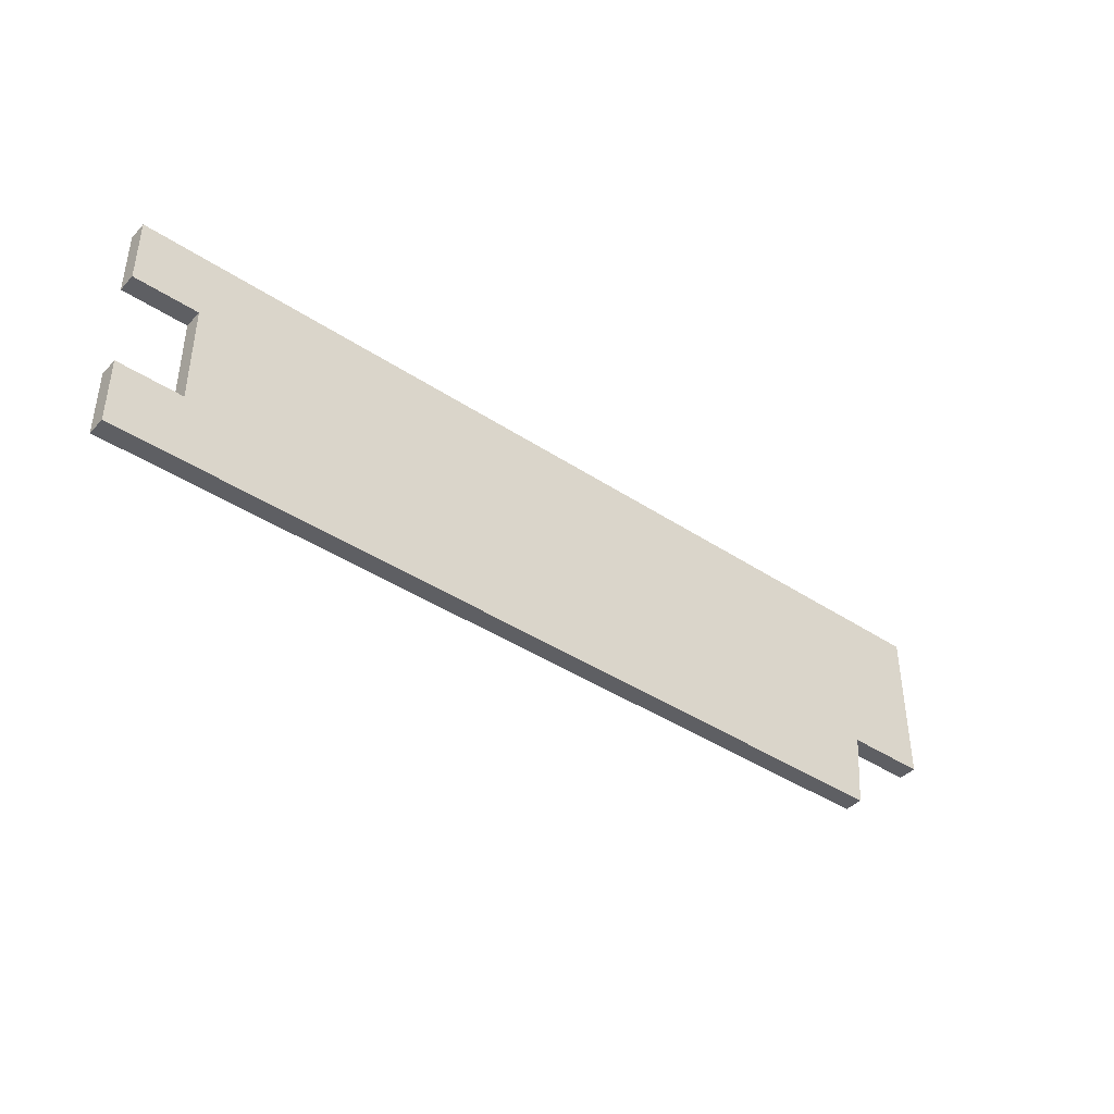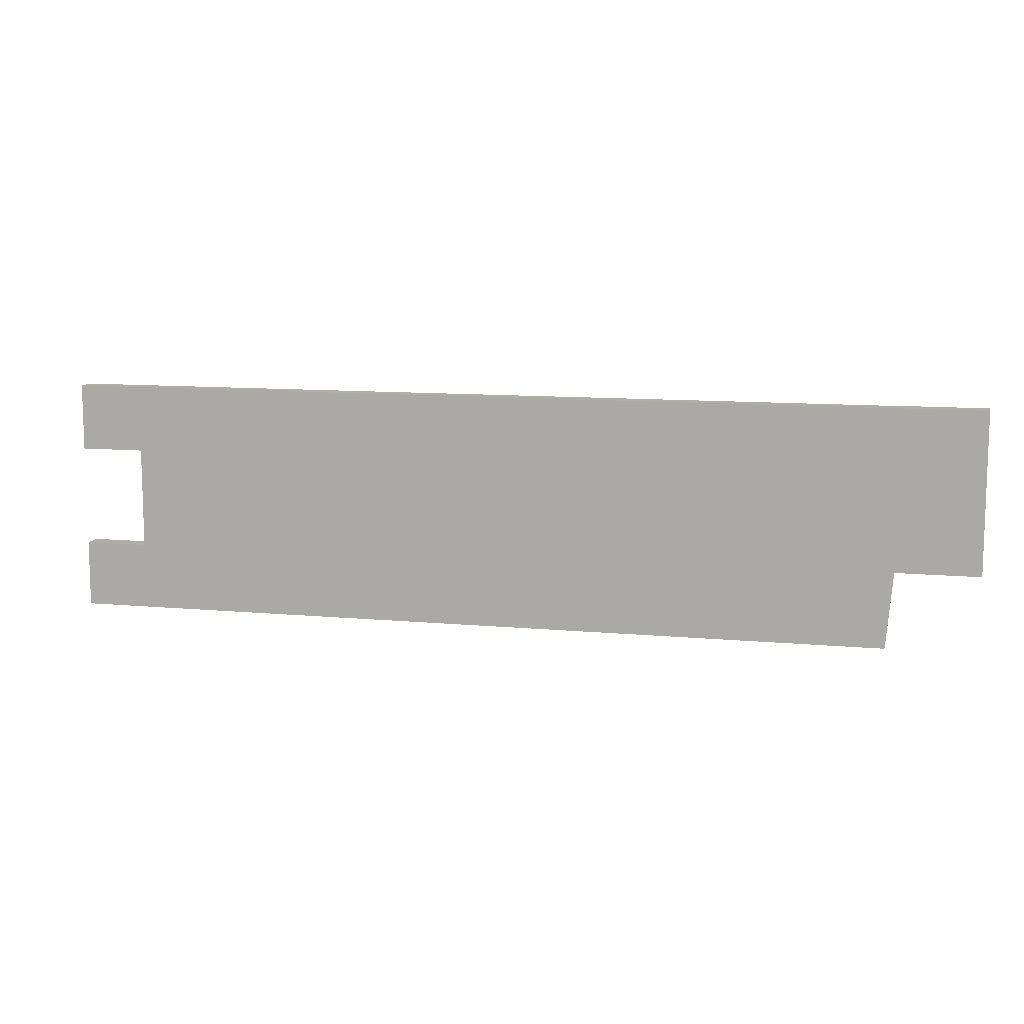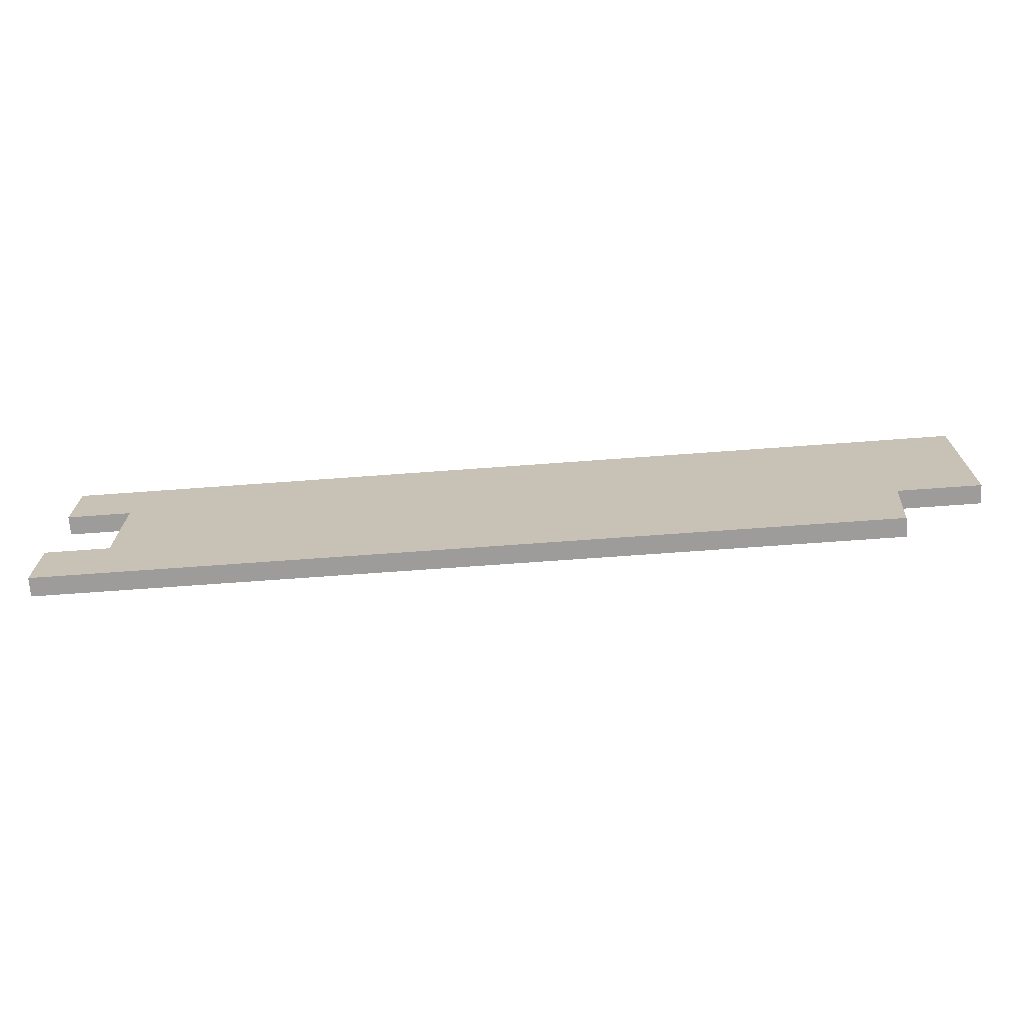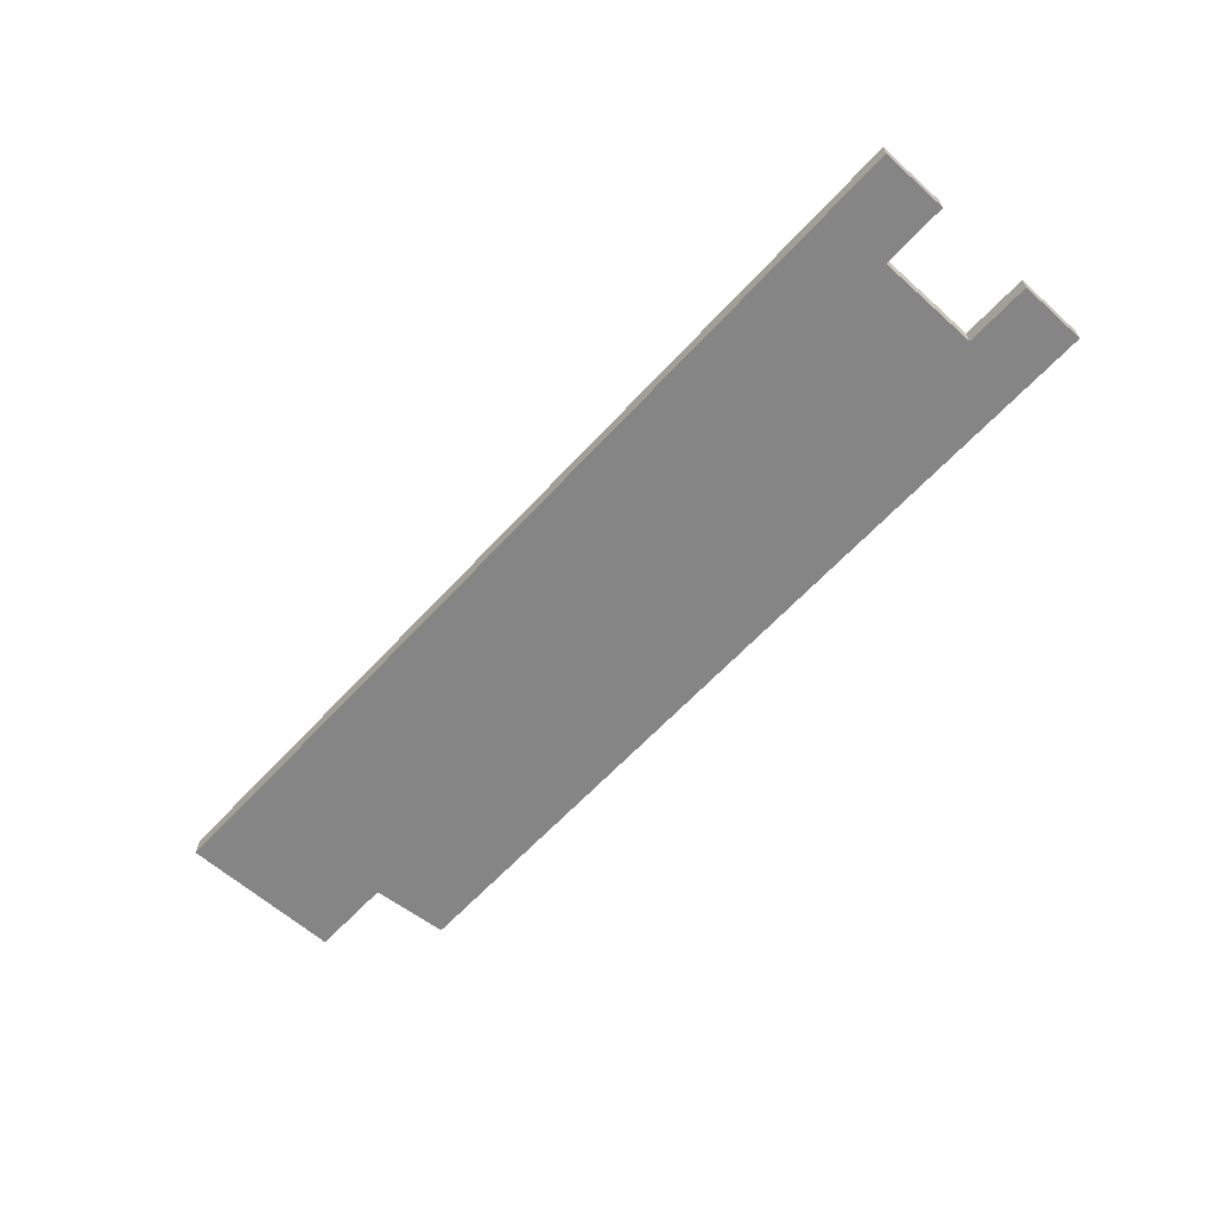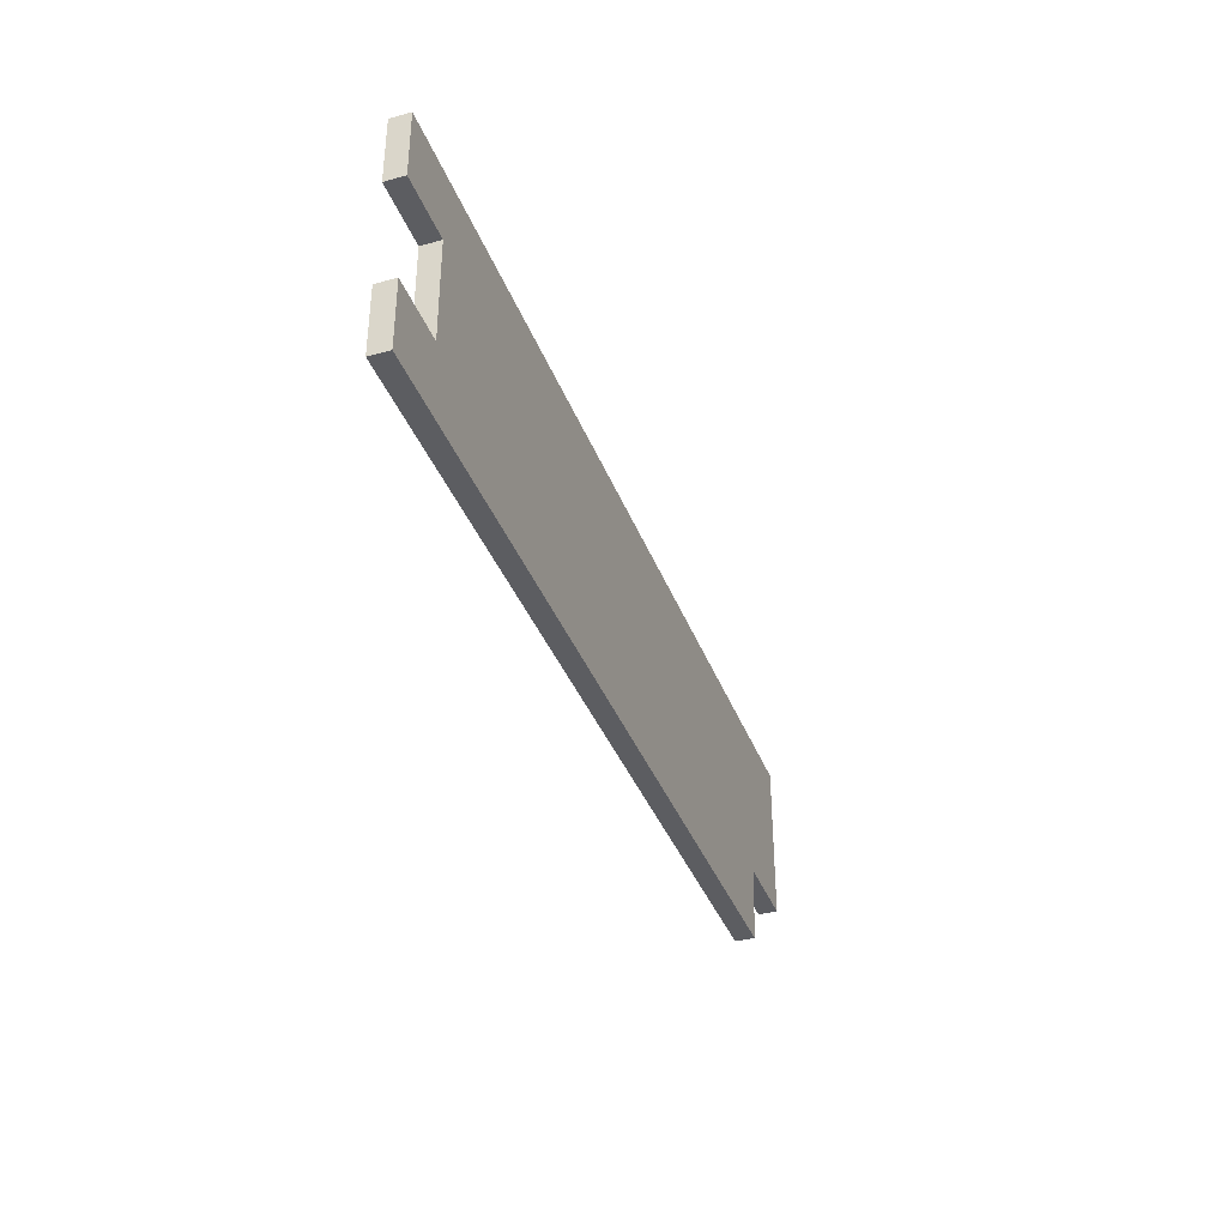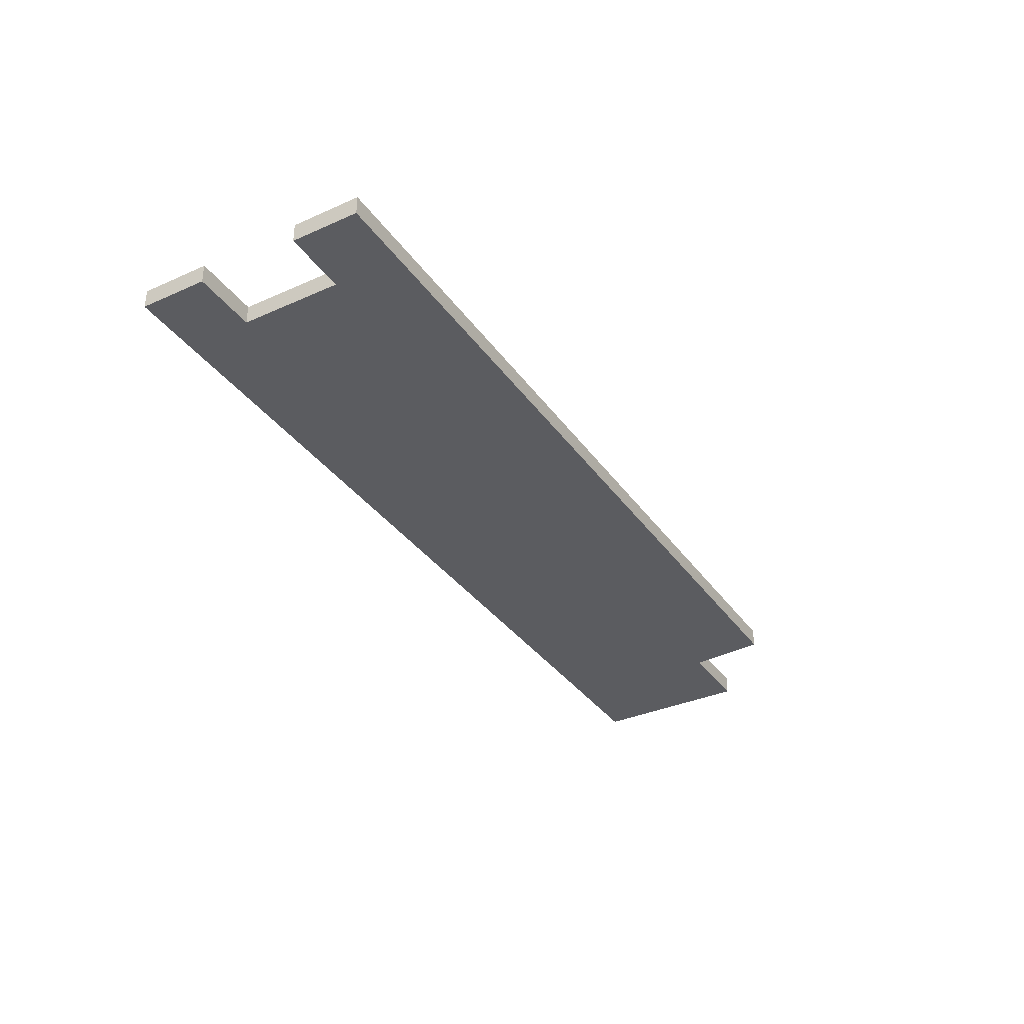
<metadata>
{"format":"obj","ext":"obj","renderer":"f3d","projection":"perspective","resolution":1024,"background":"white","views":[{"elev":-40.9,"azim":141.0,"up":"+Z"},{"elev":10.4,"azim":-166.7,"up":"+Z"},{"elev":-70.0,"azim":-175.8,"up":"+Z"},{"elev":-61.9,"azim":47.7,"up":"+Y"},{"elev":-37.1,"azim":109.3,"up":"+Z"},{"elev":-35.2,"azim":120.5,"up":"+Y"}]}
</metadata>
<code>
o Cube
v 3.052 -0.08103 -1
v 3.052 0.08103 -1
v 3.052 -0.08103 1
v 3.052 0.08103 1
v -3.052 -0.08103 -1
v -3.052 0.08103 -1
v -3.052 -0.08103 1
v -3.052 0.08103 1
v -3.108 0.08103 -0.3564
v -3.108 0.08103 1.001
v -3.108 -0.08103 1.001
v -3.108 -0.08103 -0.3564
v -3.807 0.08103 -0.3564
v -3.807 0.08103 1.001
v -3.807 -0.08103 1.001
v -3.807 -0.08103 -0.3564
v 3.52 -0.08103 -1
v 3.52 0.08103 -1
v 3.52 -0.08103 1
v 3.52 0.08103 1
v 3.52 -0.08103 -1
v 3.52 0.08103 -1
v 3.52 -0.08103 1
v 3.52 0.08103 1
v 3.52 -0.08103 -0.4306
v 3.52 0.08103 -0.4306
v 3.52 -0.08103 0.4306
v 3.52 0.08103 0.4306
v 4.069 -0.08103 -1
v 4.069 0.08103 -1
v 4.069 -0.08103 1
v 4.069 0.08103 1
v 4.069 -0.08103 -0.4306
v 4.069 0.08103 -0.4306
v 4.069 -0.08103 0.4306
v 4.069 0.08103 0.4306
f 1 3 7 5
f 4 8 7 3
f 6 9 10 8
f 6 8 4 2
f 2 18 17 1
f 6 2 1 5
f 10 14 15 11
f 7 11 12 5
f 5 12 9 6
f 8 10 11 7
f 14 13 16 15
f 12 16 13 9
f 9 13 14 10
f 11 15 16 12
f 20 24 22 18
f 4 20 18 2
f 1 17 19 3
f 3 19 20 4
f 21 25 27 23
f 19 23 24 20
f 17 21 23 19
f 18 22 21 17
f 26 28 27 25
f 21 29 33 25
f 24 28 26 22
f 24 32 36 28
f 30 34 33 29
f 31 35 36 32
f 22 30 29 21
f 28 36 35 27
f 26 34 30 22
f 27 35 31 23
f 23 31 32 24
f 25 33 34 26

</code>
